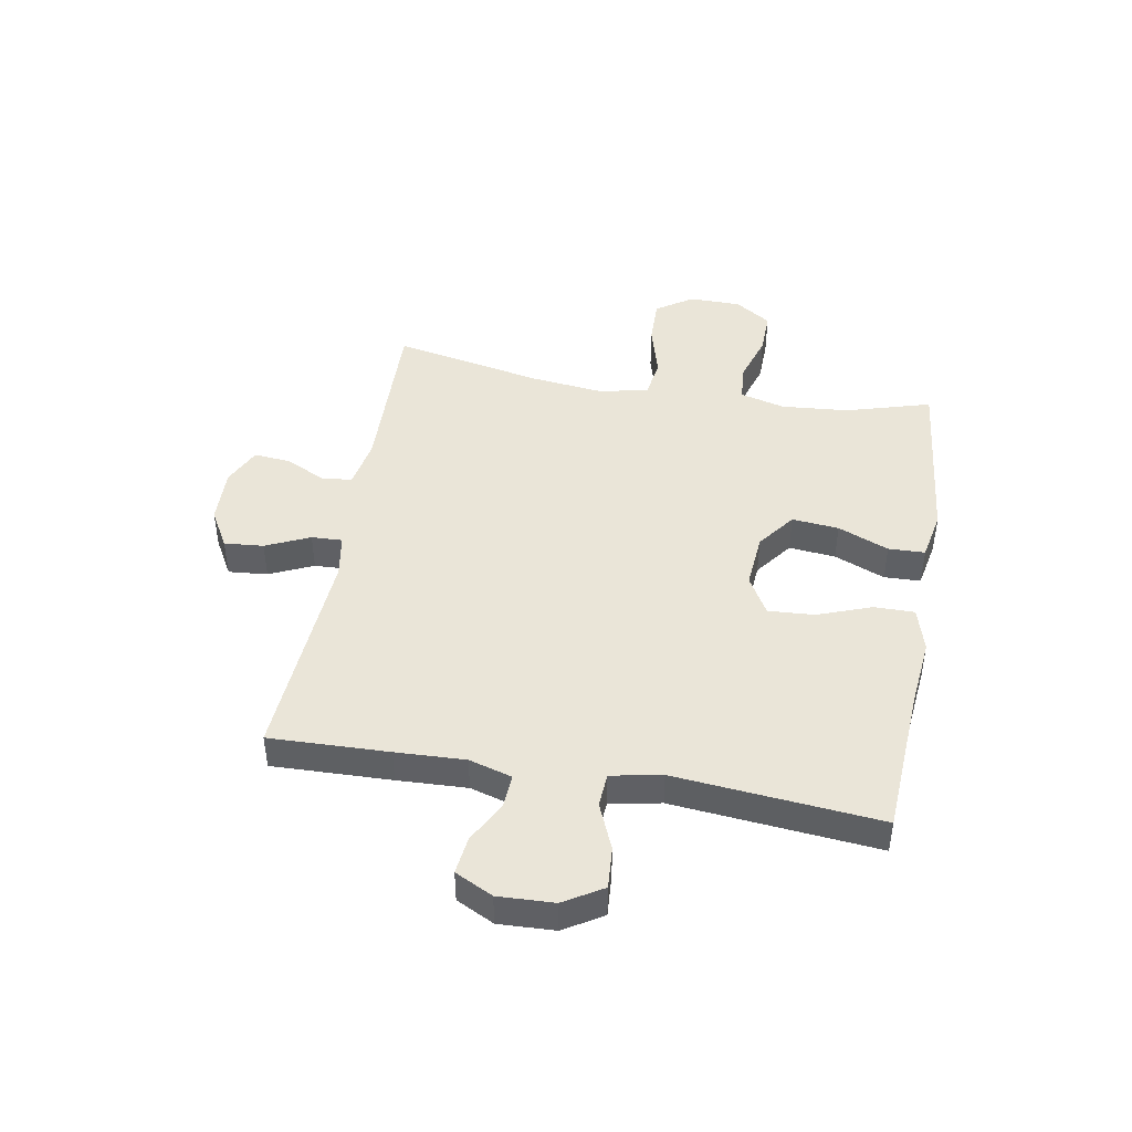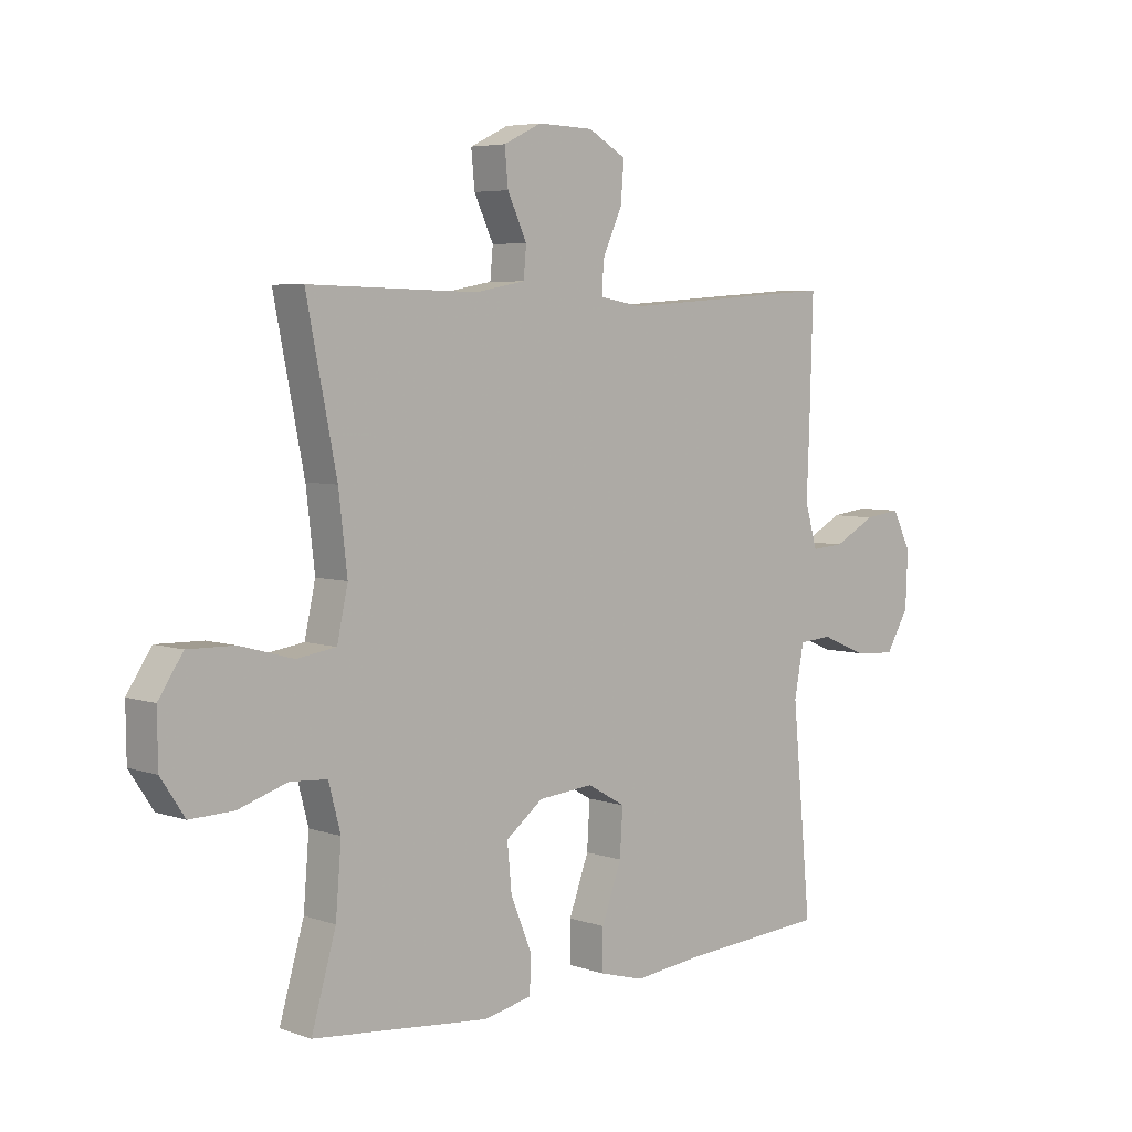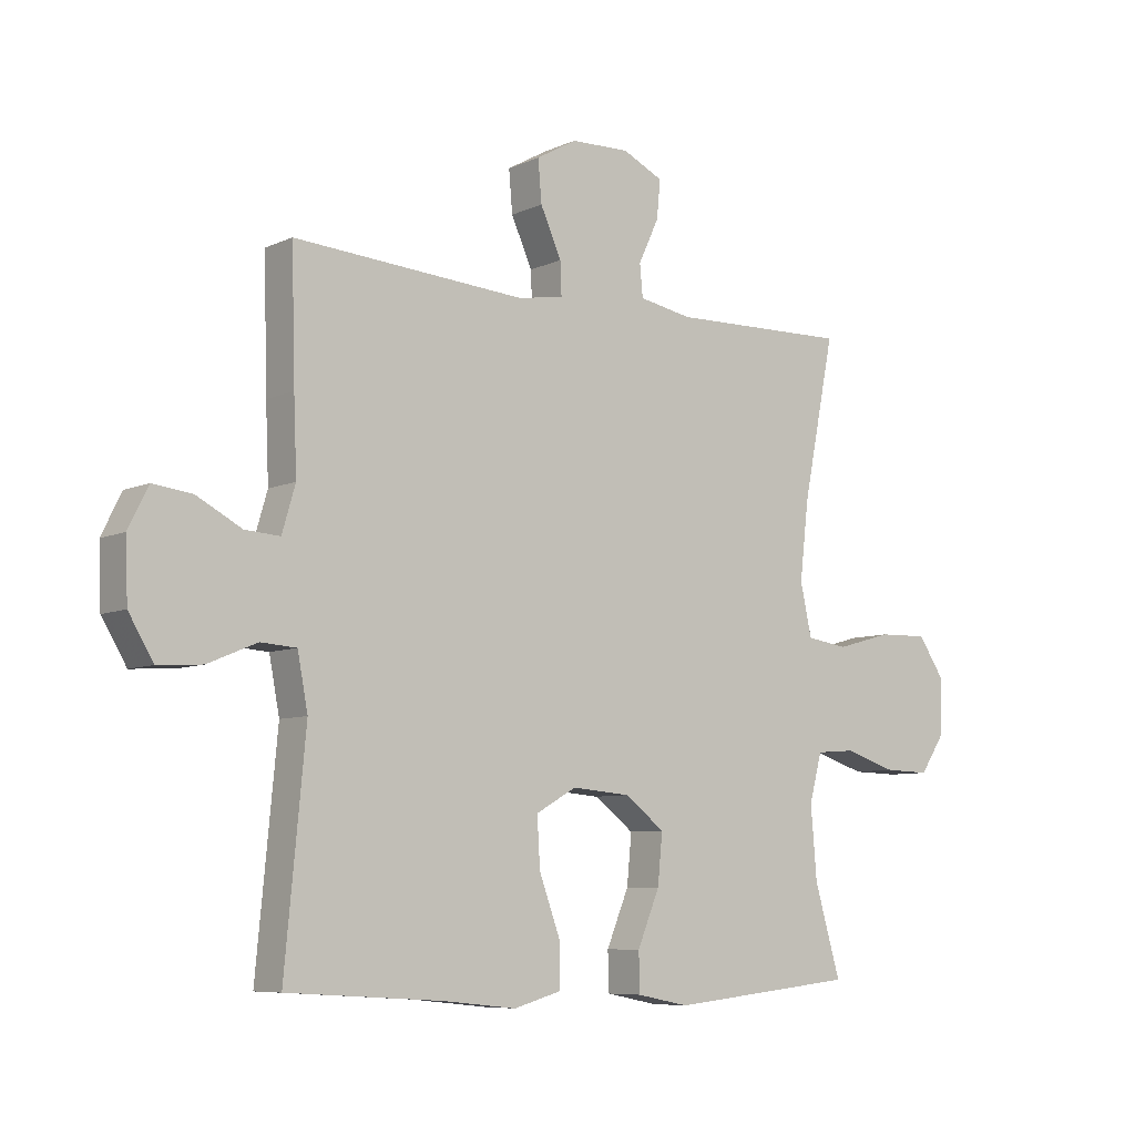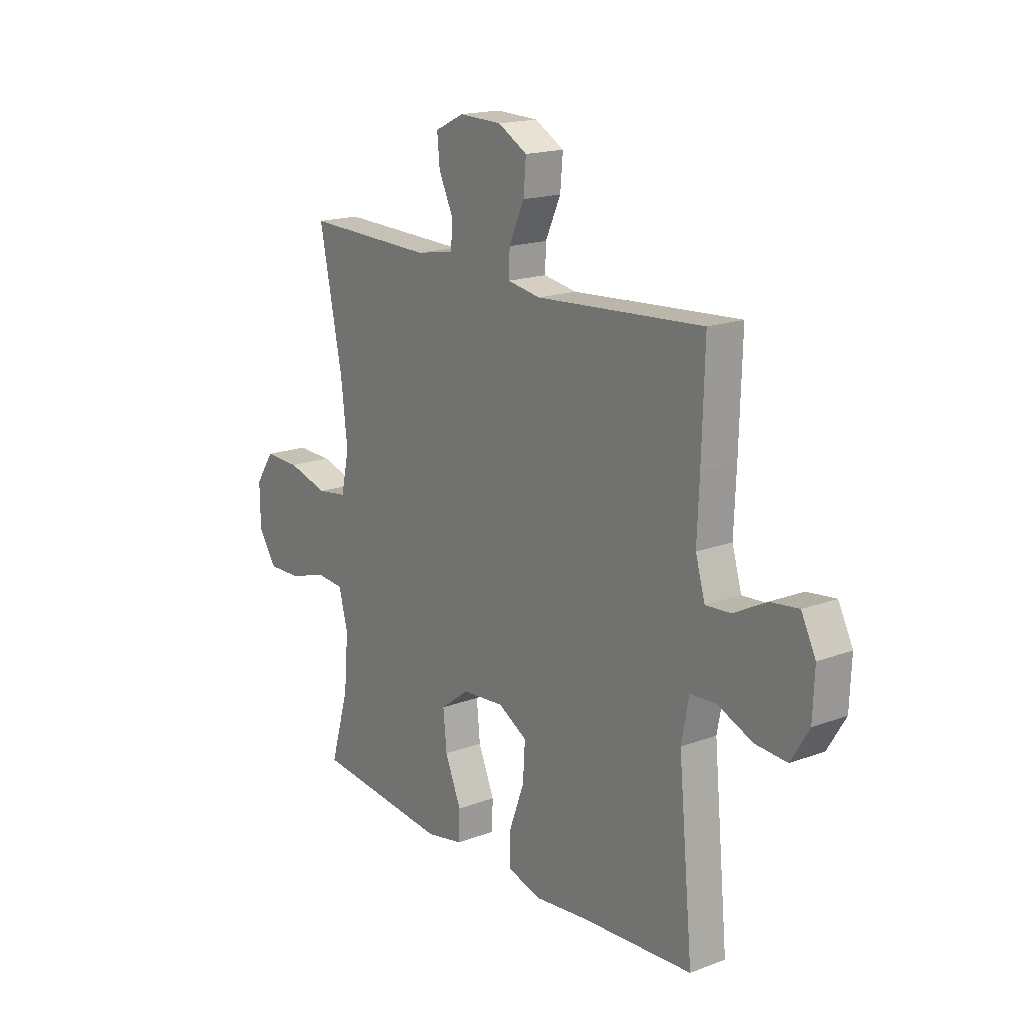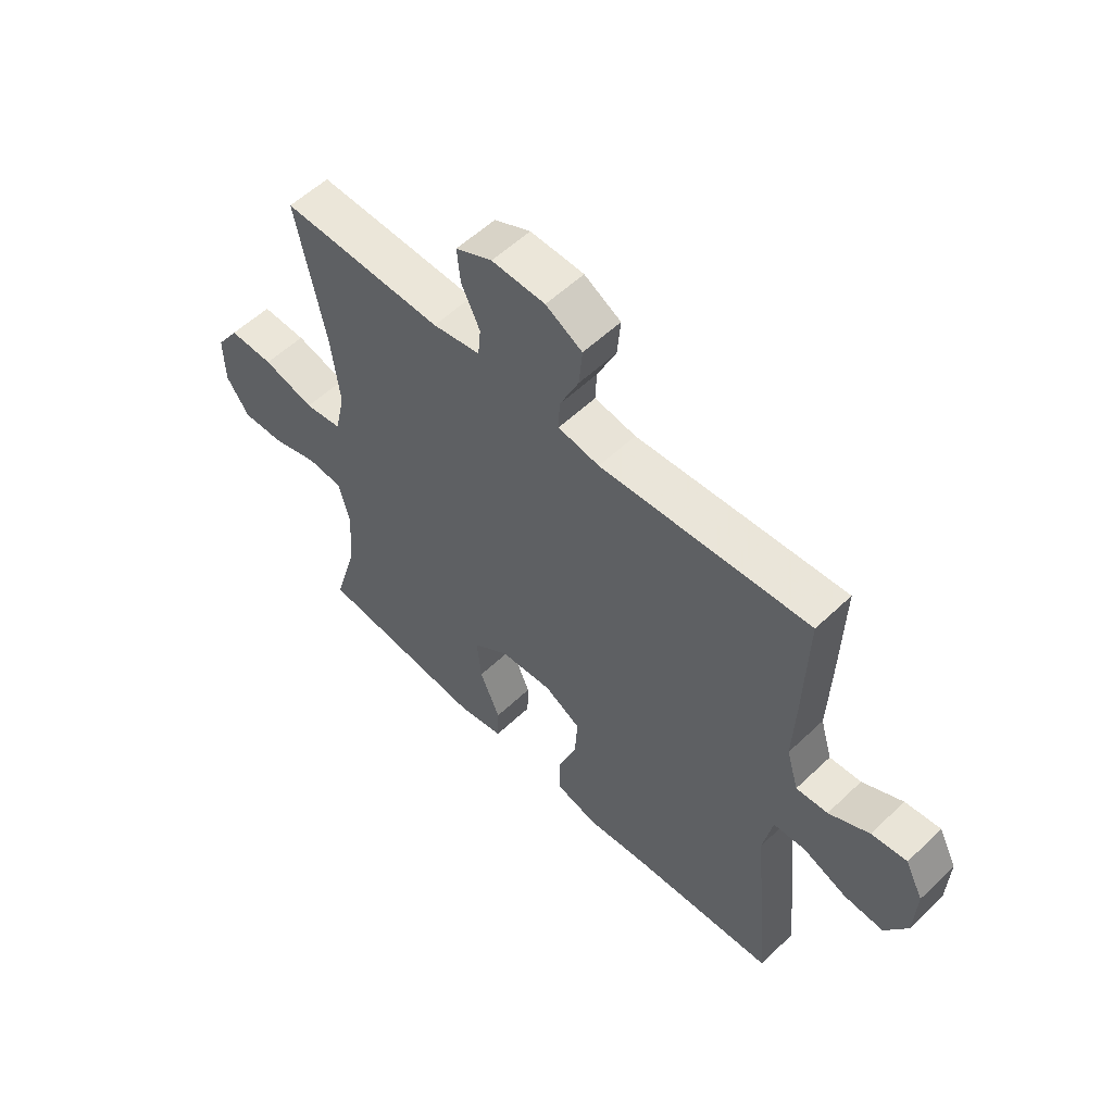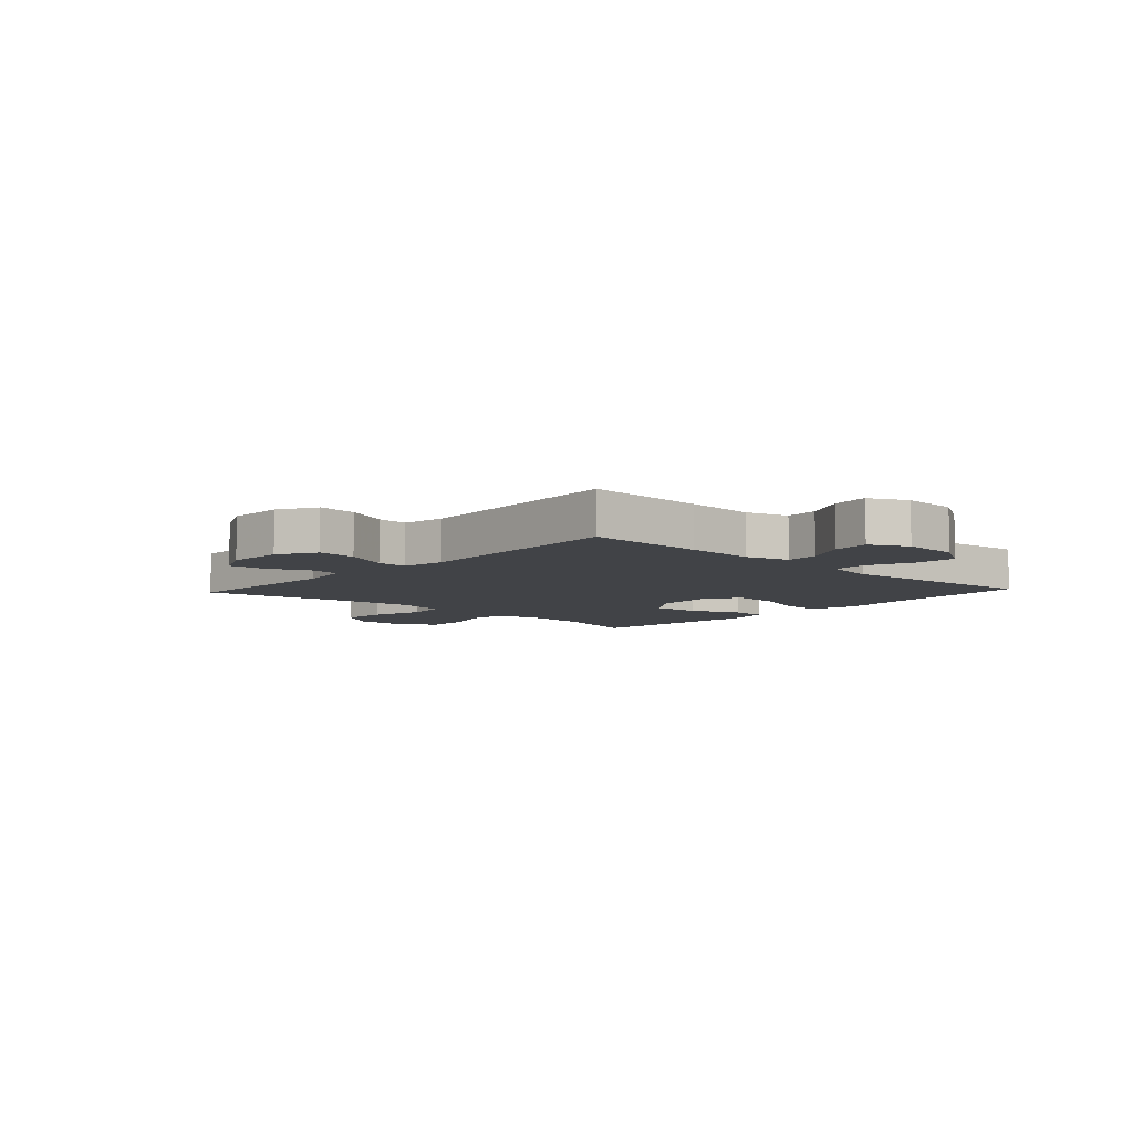
<metadata>
{"format":"obj","ext":"obj","renderer":"f3d","projection":"perspective","resolution":1024,"background":"white","views":[{"elev":44.9,"azim":99.9,"up":"+Y"},{"elev":5.4,"azim":-43.5,"up":"+Z"},{"elev":-7.5,"azim":141.5,"up":"+Z"},{"elev":17.5,"azim":53.4,"up":"+Z"},{"elev":56.2,"azim":45.2,"up":"+Z"},{"elev":-7.0,"azim":47.3,"up":"+Y"}]}
</metadata>
<code>
v -0.5 0.07 0.5
v -0.202 0.07 0.492
v -0.114 0.07 0.508
v -0.109 0.07 0.561
v -0.143 0.07 0.633
v -0.149 0.07 0.696
v -0.082 0.07 0.728
v 0.016 0.07 0.725
v 0.083 0.07 0.687
v 0.077 0.07 0.618
v 0.042 0.07 0.541
v 0.04 0.07 0.487
v 0.116 0.07 0.474
v 0.5 0.07 0.5
v 0.494 0.07 0.291
v 0.489 0.07 0.169
v 0.511 0.07 0.094
v 0.569 0.07 0.098
v 0.643 0.07 0.137
v 0.708 0.07 0.145
v 0.741 0.07 0.079
v 0.737 0.07 -0.019
v 0.696 0.07 -0.087
v 0.623 0.07 -0.082
v 0.542 0.07 -0.048
v 0.483 0.07 -0.052
v 0.466 0.07 -0.141
v 0.5 0.07 -0.5
v 0.244 0.07 -0.516
v 0.121 0.07 -0.529
v 0.043 0.07 -0.507
v 0.043 0.07 -0.436
v 0.078 0.07 -0.341
v 0.083 0.07 -0.26
v 0.016 0.07 -0.222
v -0.081 0.07 -0.23
v -0.147 0.07 -0.28
v -0.139 0.07 -0.362
v -0.102 0.07 -0.451
v -0.104 0.07 -0.515
v -0.19 0.07 -0.532
v -0.5 0.07 -0.5
v -0.457 0.07 -0.352
v -0.447 0.07 -0.233
v -0.468 0.07 -0.154
v -0.533 0.07 -0.149
v -0.619 0.07 -0.176
v -0.696 0.07 -0.178
v -0.738 0.07 -0.115
v -0.739 0.07 -0.024
v -0.696 0.07 0.04
v -0.614 0.07 0.038
v -0.52 0.07 0.012
v -0.451 0.07 0.022
v -0.432 0.07 0.108
v -0.447 0.07 0.237
v -0.5 0 0.5
v -0.202 0 0.492
v -0.114 0 0.508
v -0.109 0 0.561
v -0.143 0 0.633
v -0.149 0 0.696
v -0.082 0 0.728
v 0.016 0 0.725
v 0.083 0 0.687
v 0.077 0 0.618
v 0.042 0 0.541
v 0.04 0 0.487
v 0.116 0 0.474
v 0.5 0 0.5
v 0.494 0 0.291
v 0.489 0 0.169
v 0.511 0 0.094
v 0.569 0 0.098
v 0.643 0 0.137
v 0.708 0 0.145
v 0.741 0 0.079
v 0.737 0 -0.019
v 0.696 0 -0.087
v 0.623 0 -0.082
v 0.542 0 -0.048
v 0.483 0 -0.052
v 0.466 0 -0.141
v 0.5 0 -0.5
v 0.244 0 -0.516
v 0.121 0 -0.529
v 0.043 0 -0.507
v 0.043 0 -0.436
v 0.078 0 -0.341
v 0.083 0 -0.26
v 0.016 0 -0.222
v -0.081 0 -0.23
v -0.147 0 -0.28
v -0.139 0 -0.362
v -0.102 0 -0.451
v -0.104 0 -0.515
v -0.19 0 -0.532
v -0.5 0 -0.5
v -0.457 0 -0.352
v -0.447 0 -0.233
v -0.468 0 -0.154
v -0.533 0 -0.149
v -0.619 0 -0.176
v -0.696 0 -0.178
v -0.738 0 -0.115
v -0.739 0 -0.024
v -0.696 0 0.04
v -0.614 0 0.038
v -0.52 0 0.012
v -0.451 0 0.022
v -0.432 0 0.108
v -0.447 0 0.237
f 50 51 52 53
f 50 53 54
f 49 50 54
f 46 47 48 49
f 45 46 49 54
f 44 45 54 55
f 40 41 42 43
f 38 39 40 43
f 37 38 43 44
f 36 37 44 55
f 30 31 32 33
f 29 30 33 34
f 27 28 29 34
f 26 27 34 35
f 22 23 24 25
f 22 25 26
f 21 22 26
f 18 19 20 21
f 17 18 21 26
f 16 17 26 35
f 13 14 15 16
f 12 13 16 35
f 8 9 10 11
f 8 11 12
f 4 5 6 7
f 3 4 7 8
f 56 1 2
f 56 2 3
f 55 56 3
f 36 55 3
f 12 35 36
f 3 8 12 36
f 109 108 107 106
f 110 109 106
f 110 106 105
f 105 104 103 102
f 110 105 102 101
f 111 110 101 100
f 99 98 97 96
f 99 96 95 94
f 100 99 94 93
f 111 100 93 92
f 89 88 87 86
f 90 89 86 85
f 90 85 84 83
f 91 90 83 82
f 81 80 79 78
f 82 81 78
f 82 78 77
f 77 76 75 74
f 82 77 74 73
f 91 82 73 72
f 72 71 70 69
f 91 72 69 68
f 67 66 65 64
f 68 67 64
f 63 62 61 60
f 64 63 60 59
f 58 57 112
f 59 58 112
f 59 112 111
f 59 111 92
f 92 91 68
f 92 68 64 59
f 1 57 58 2
f 2 58 59 3
f 3 59 60 4
f 4 60 61 5
f 5 61 62 6
f 6 62 63 7
f 7 63 64 8
f 8 64 65 9
f 9 65 66 10
f 10 66 67 11
f 11 67 68 12
f 12 68 69 13
f 13 69 70 14
f 14 70 71 15
f 15 71 72 16
f 16 72 73 17
f 17 73 74 18
f 18 74 75 19
f 19 75 76 20
f 20 76 77 21
f 21 77 78 22
f 22 78 79 23
f 23 79 80 24
f 24 80 81 25
f 25 81 82 26
f 26 82 83 27
f 27 83 84 28
f 28 84 85 29
f 29 85 86 30
f 30 86 87 31
f 31 87 88 32
f 32 88 89 33
f 33 89 90 34
f 34 90 91 35
f 35 91 92 36
f 36 92 93 37
f 37 93 94 38
f 38 94 95 39
f 39 95 96 40
f 40 96 97 41
f 41 97 98 42
f 42 98 99 43
f 43 99 100 44
f 44 100 101 45
f 45 101 102 46
f 46 102 103 47
f 47 103 104 48
f 48 104 105 49
f 49 105 106 50
f 50 106 107 51
f 51 107 108 52
f 52 108 109 53
f 53 109 110 54
f 54 110 111 55
f 55 111 112 56
f 56 112 57 1

</code>
